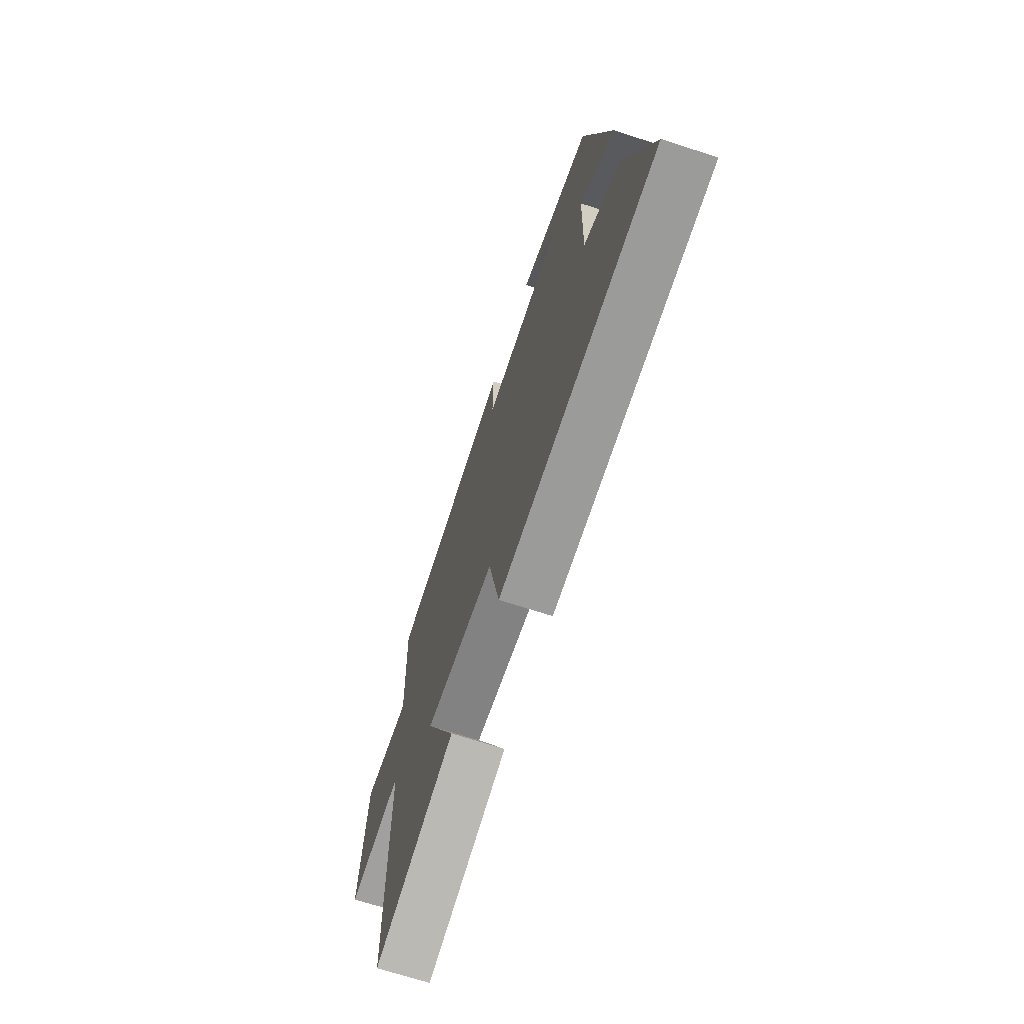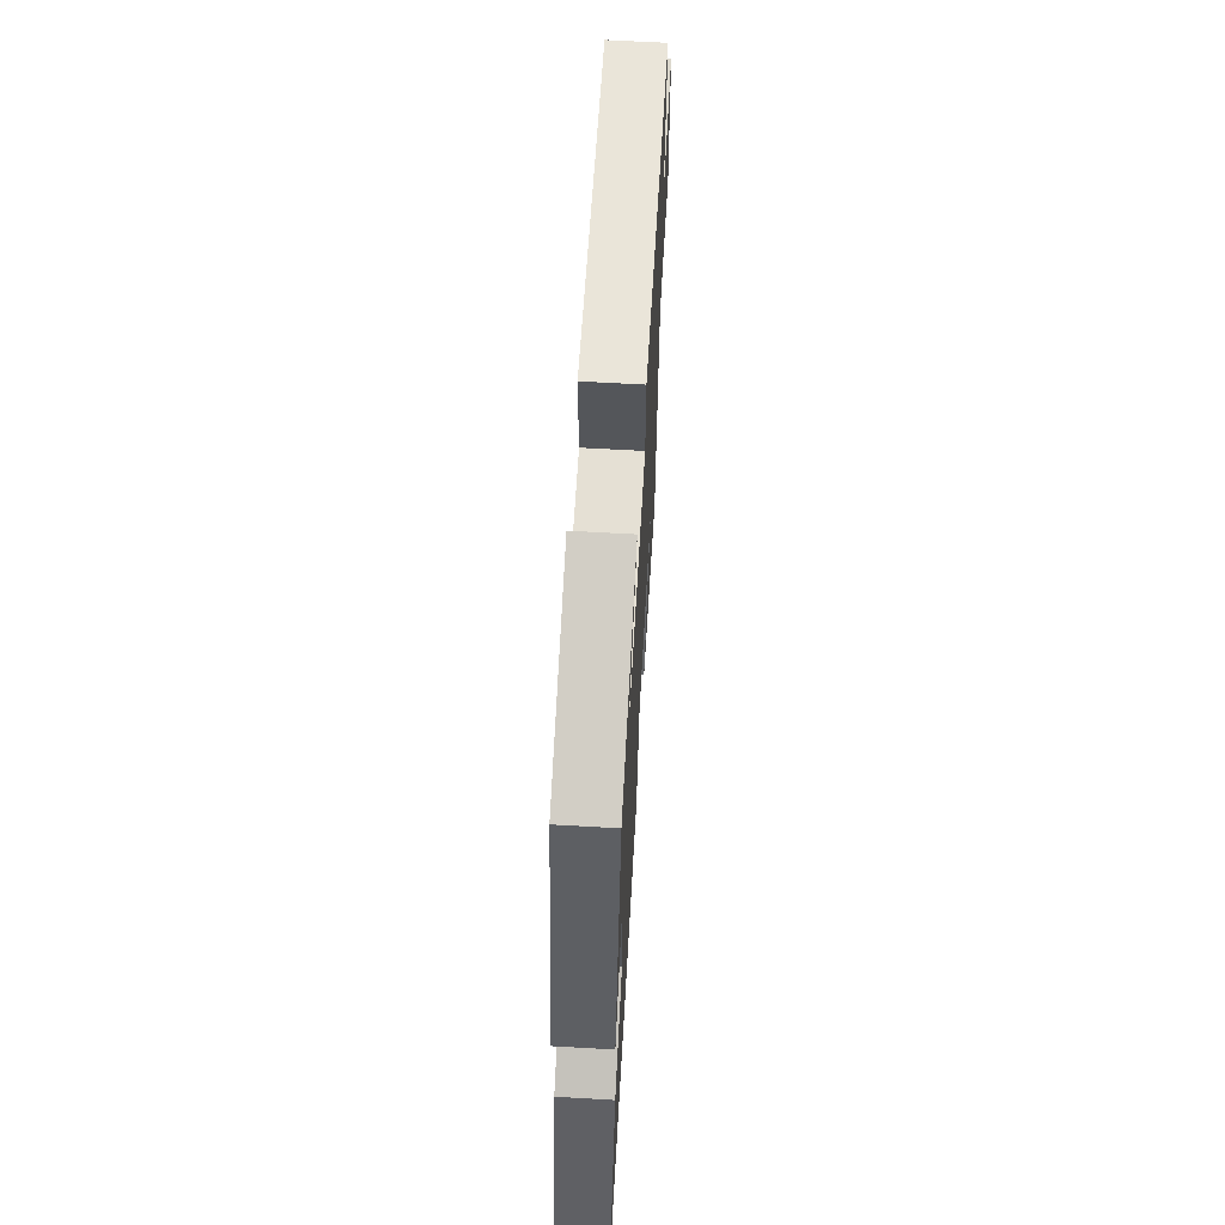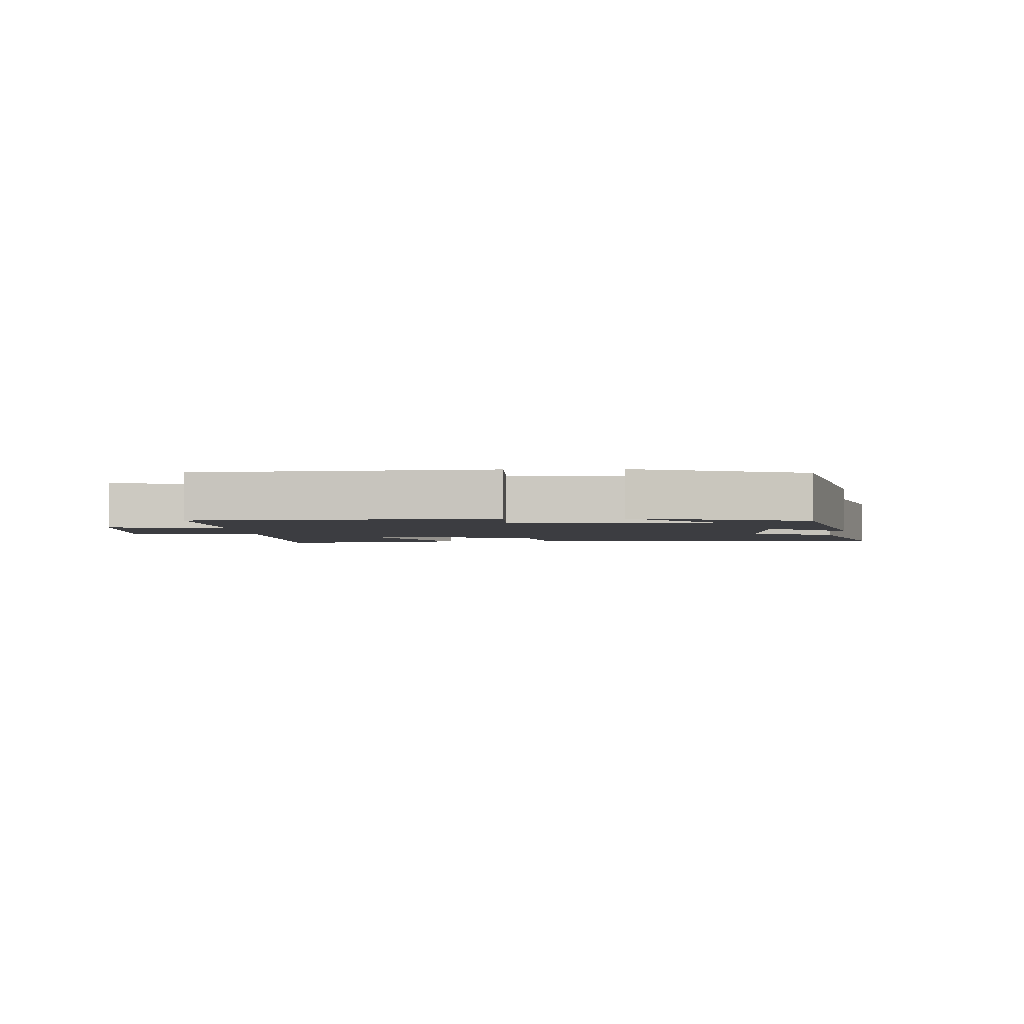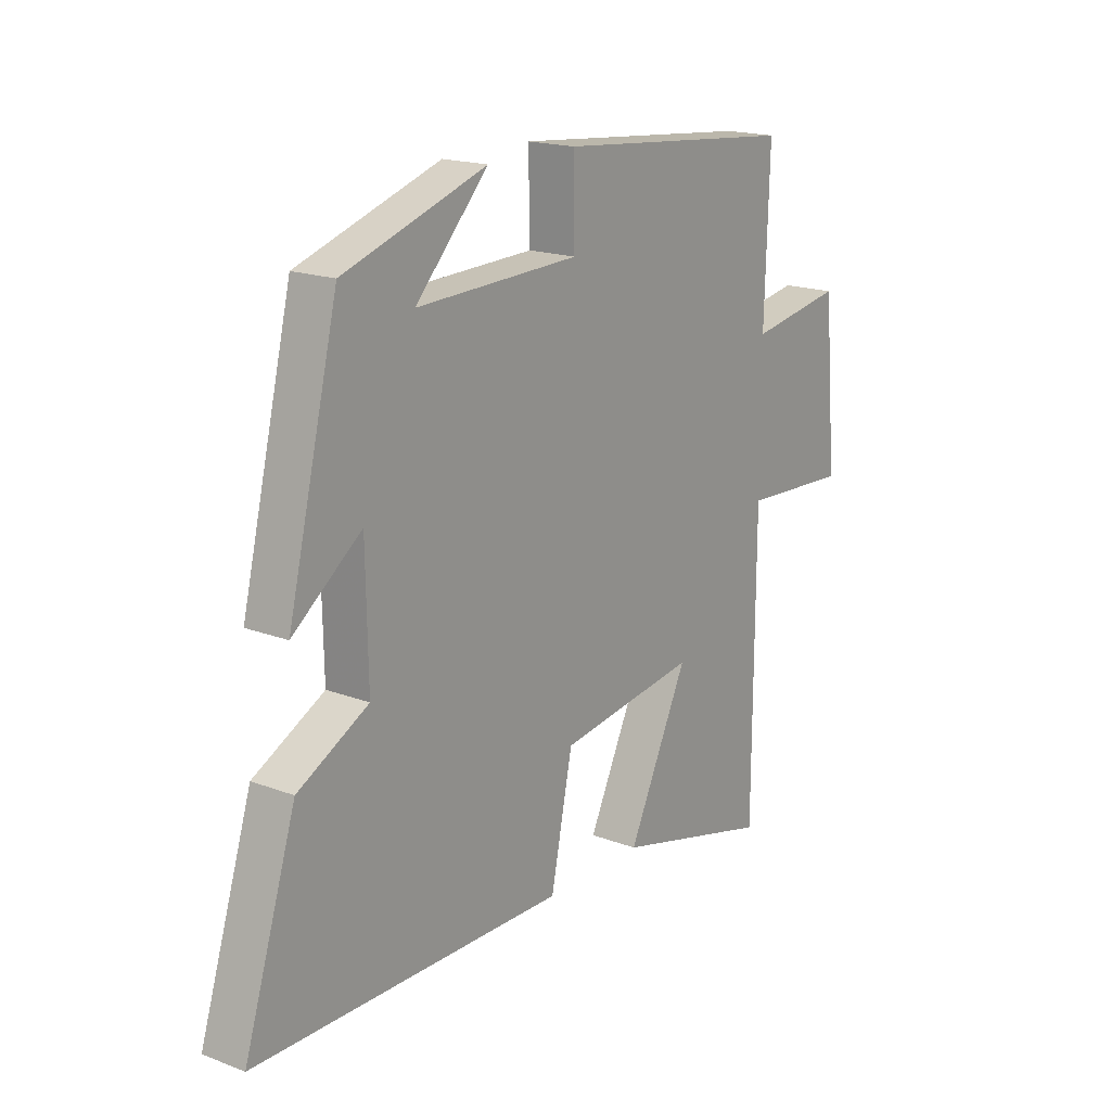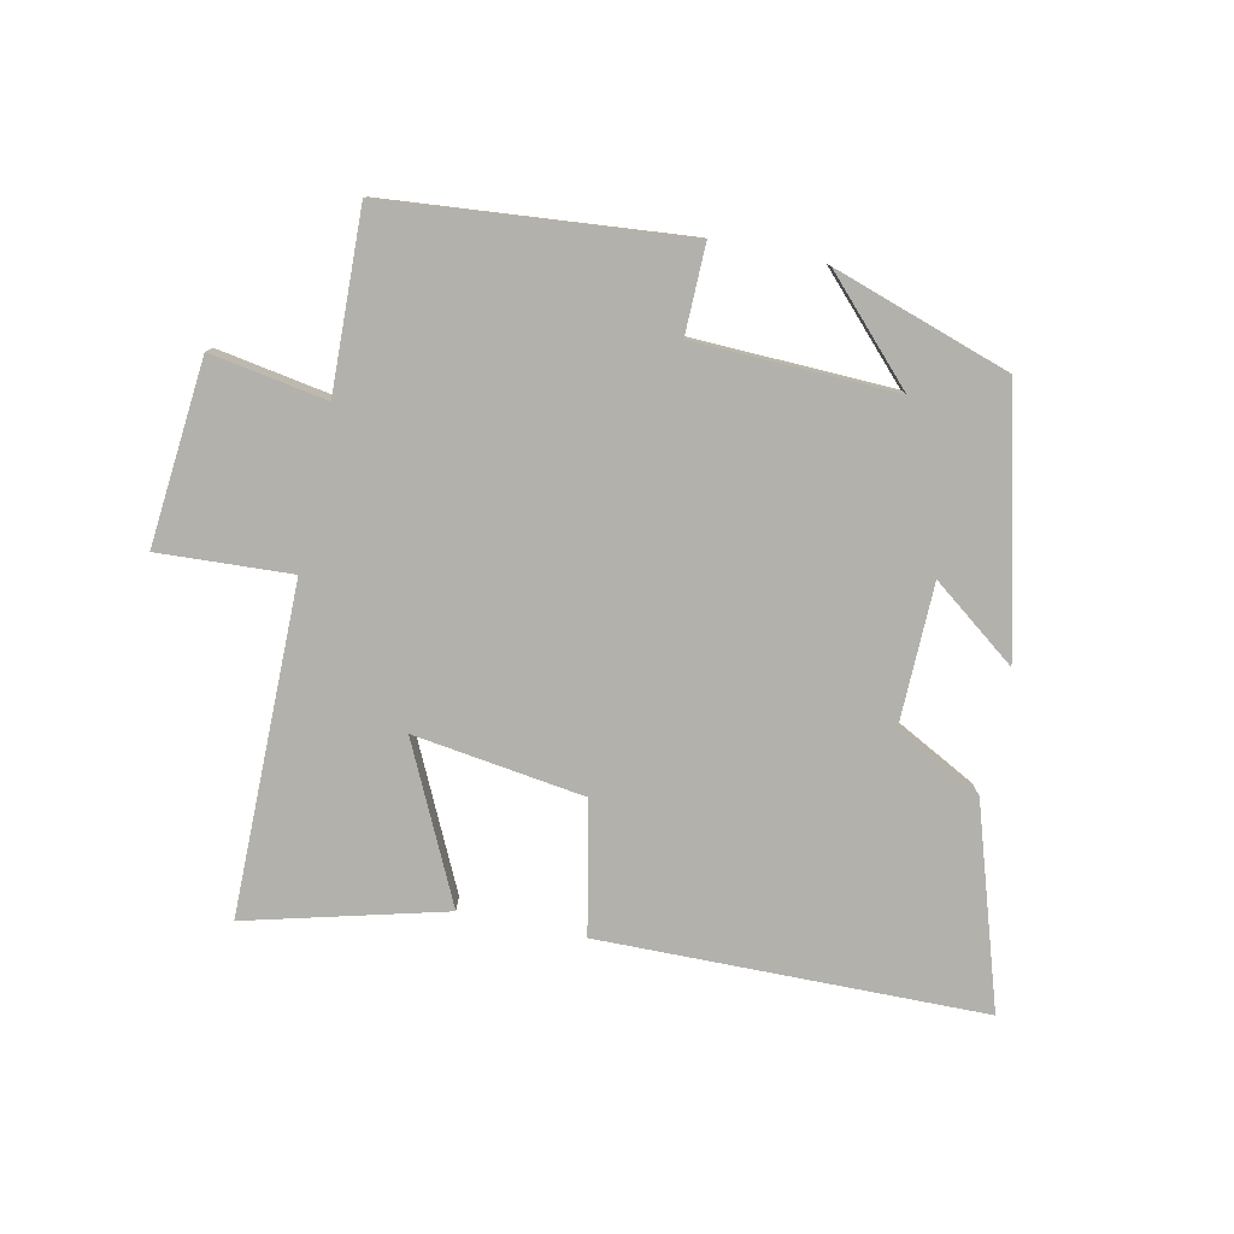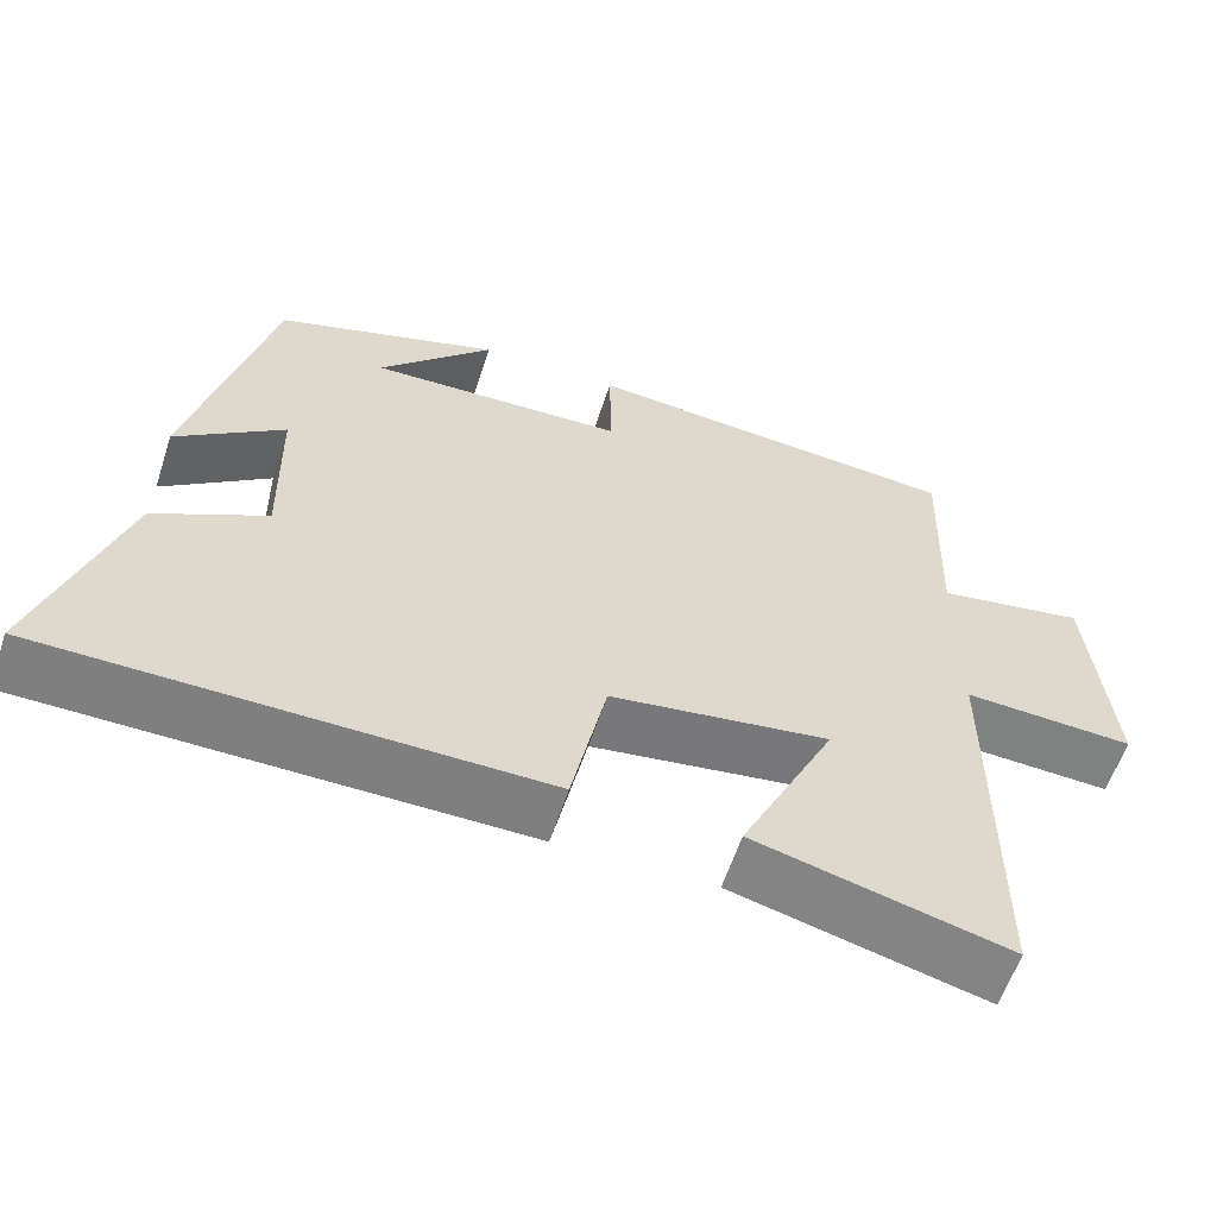
<metadata>
{"format":"obj","ext":"obj","renderer":"f3d","projection":"perspective","resolution":1024,"background":"white","views":[{"elev":-68.8,"azim":71.9,"up":"+Z"},{"elev":63.5,"azim":93.3,"up":"+Z"},{"elev":-2.7,"azim":2.3,"up":"+Y"},{"elev":18.0,"azim":126.4,"up":"+Z"},{"elev":-79.0,"azim":-12.0,"up":"+Y"},{"elev":-59.7,"azim":162.0,"up":"+Z"}]}
</metadata>
<code>
v 0.6 0.07 -0.492
v 0.001 0.07 -0.5
v -0.041 0.07 -0.296
v -0.307 0.07 -0.258
v -0.191 0.07 -0.5
v -0.498 0.07 -0.58
v -0.5 0.07 -0.067
v -0.707 0.07 -0.078
v -0.681 0.07 0.21
v -0.5 0.07 0.179
v -0.509 0.07 0.458
v -0.044 0.07 0.5
v -0.046 0.07 0.362
v 0.268 0.07 0.352
v 0.128 0.07 0.5
v 0.403 0.07 0.409
v 0.5 0.07 0.011
v 0.368 0.07 0.111
v 0.364 0.07 -0.107
v 0.5 0.07 -0.179
v 0.6 0 -0.492
v 0.001 0 -0.5
v -0.041 0 -0.296
v -0.307 0 -0.258
v -0.191 0 -0.5
v -0.498 0 -0.58
v -0.5 0 -0.067
v -0.707 0 -0.078
v -0.681 0 0.21
v -0.5 0 0.179
v -0.509 0 0.458
v -0.044 0 0.5
v -0.046 0 0.362
v 0.268 0 0.352
v 0.128 0 0.5
v 0.403 0 0.409
v 0.5 0 0.011
v 0.368 0 0.111
v 0.364 0 -0.107
v 0.5 0 -0.179
f 1 2 3
f 20 1 3
f 19 20 3
f 18 19 3 4
f 16 17 18
f 16 18 4
f 14 15 16
f 14 16 4
f 13 14 4
f 12 13 4
f 11 12 4
f 10 11 4
f 7 8 9 10
f 7 10 4
f 4 5 6 7
f 23 22 21
f 23 21 40
f 23 40 39
f 24 23 39 38
f 38 37 36
f 24 38 36
f 36 35 34
f 24 36 34
f 24 34 33
f 24 33 32
f 24 32 31
f 24 31 30
f 30 29 28 27
f 24 30 27
f 27 26 25 24
f 1 21 22 2
f 2 22 23 3
f 3 23 24 4
f 4 24 25 5
f 5 25 26 6
f 6 26 27 7
f 7 27 28 8
f 8 28 29 9
f 9 29 30 10
f 10 30 31 11
f 11 31 32 12
f 12 32 33 13
f 13 33 34 14
f 14 34 35 15
f 15 35 36 16
f 16 36 37 17
f 17 37 38 18
f 18 38 39 19
f 19 39 40 20
f 20 40 21 1

</code>
